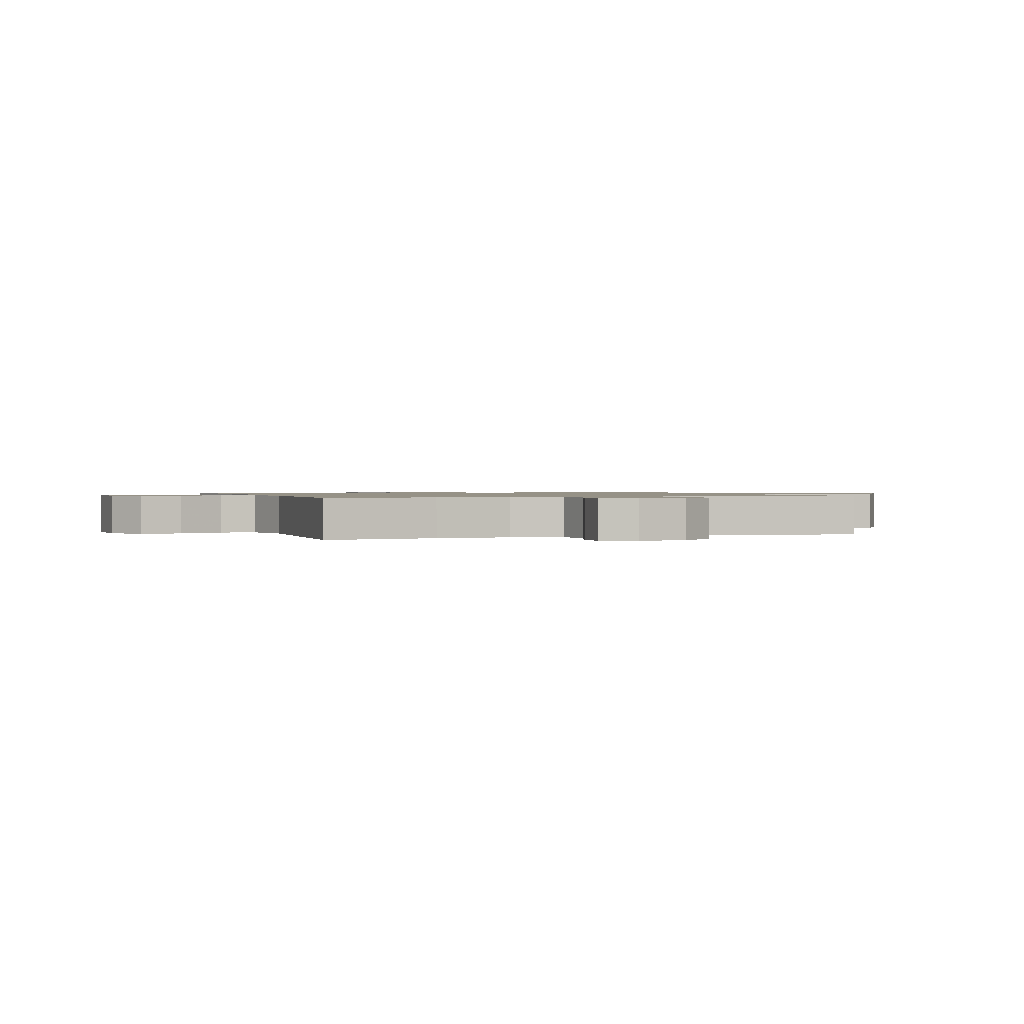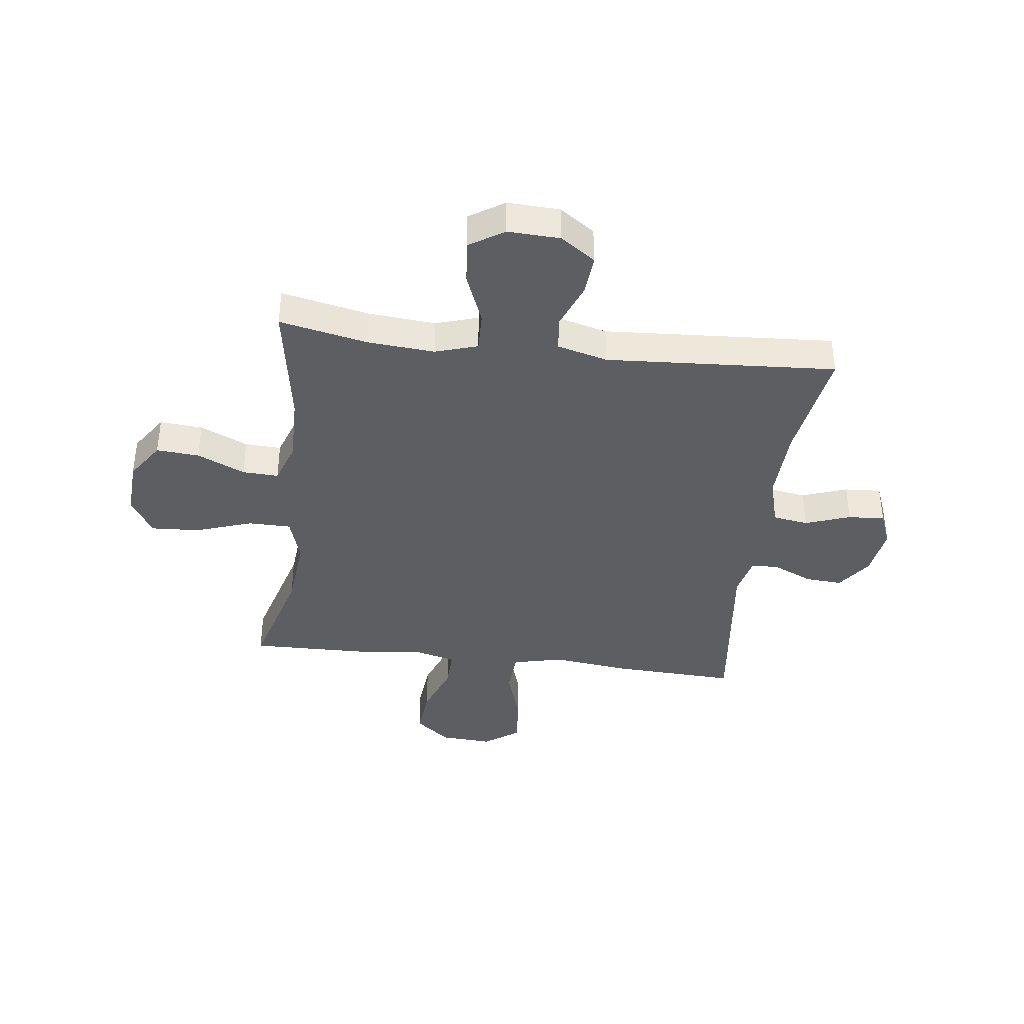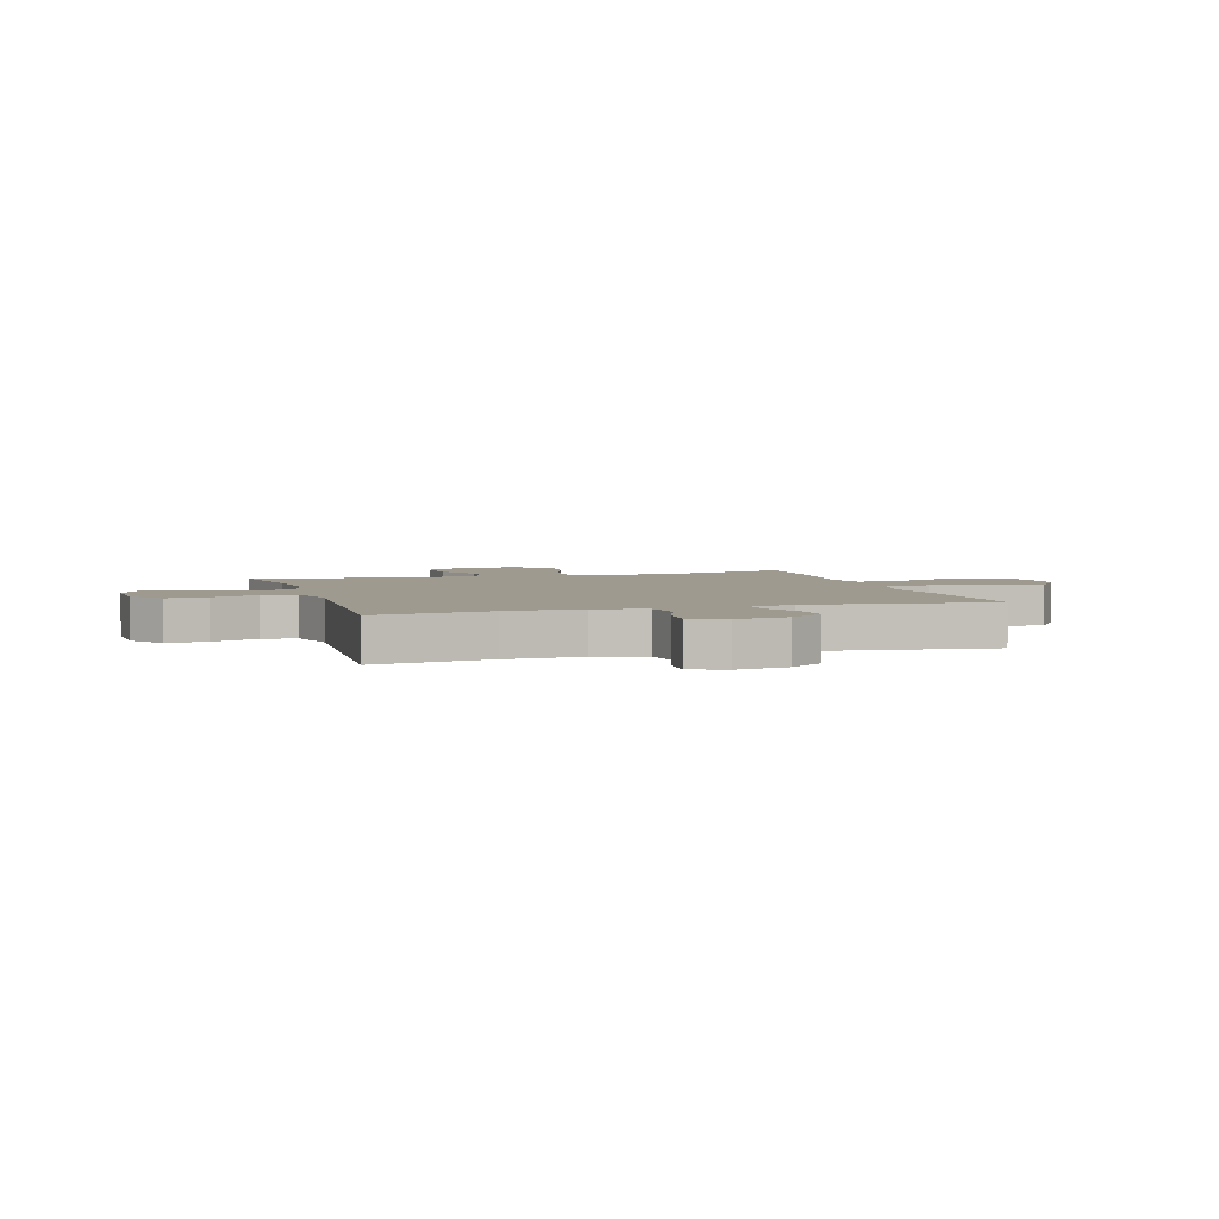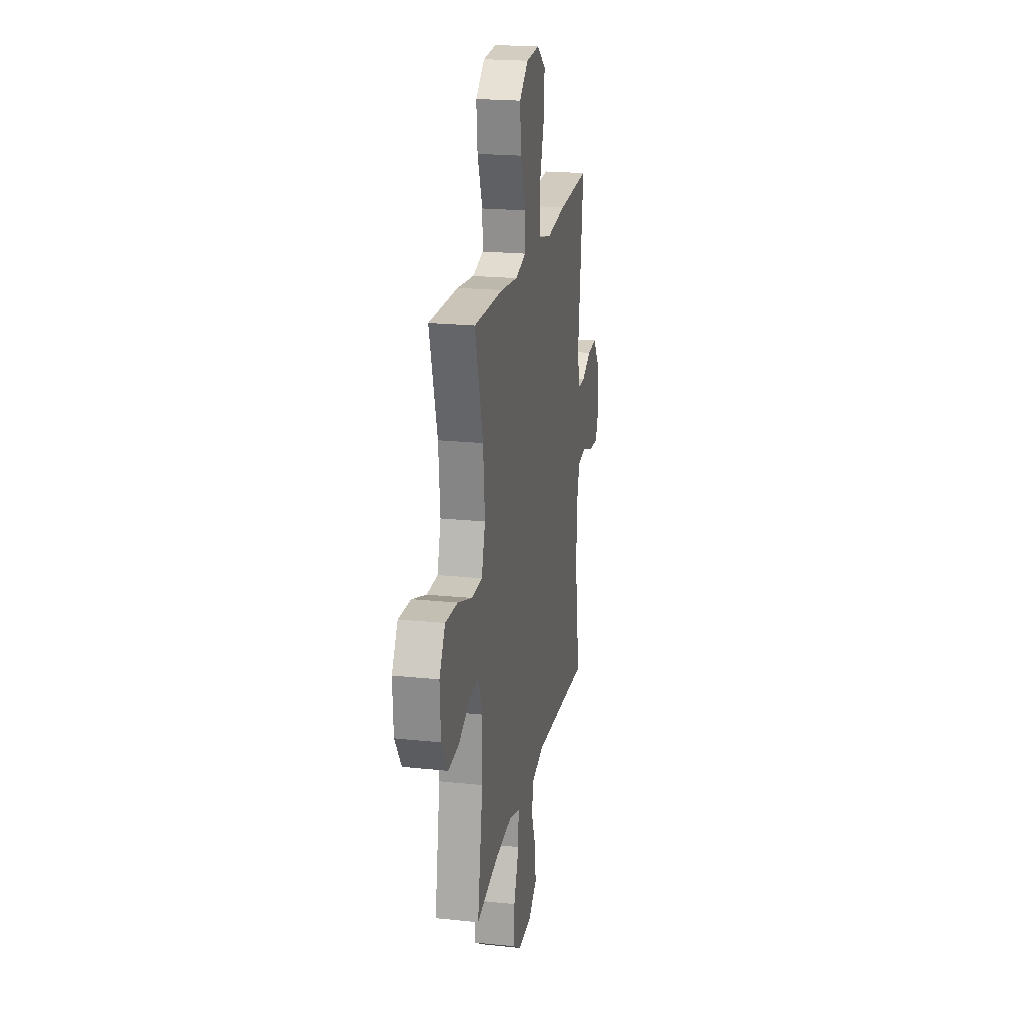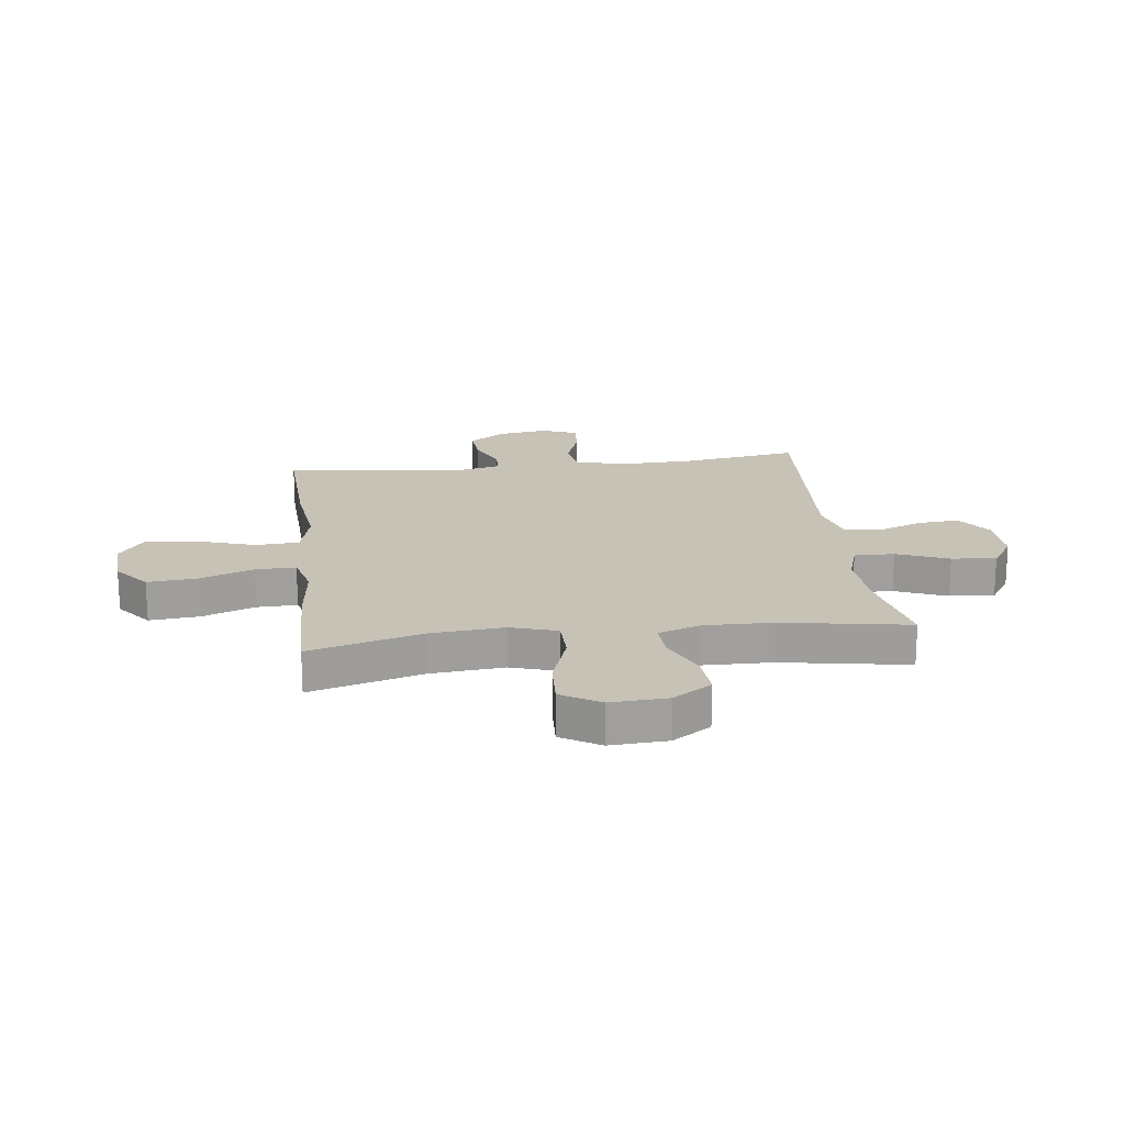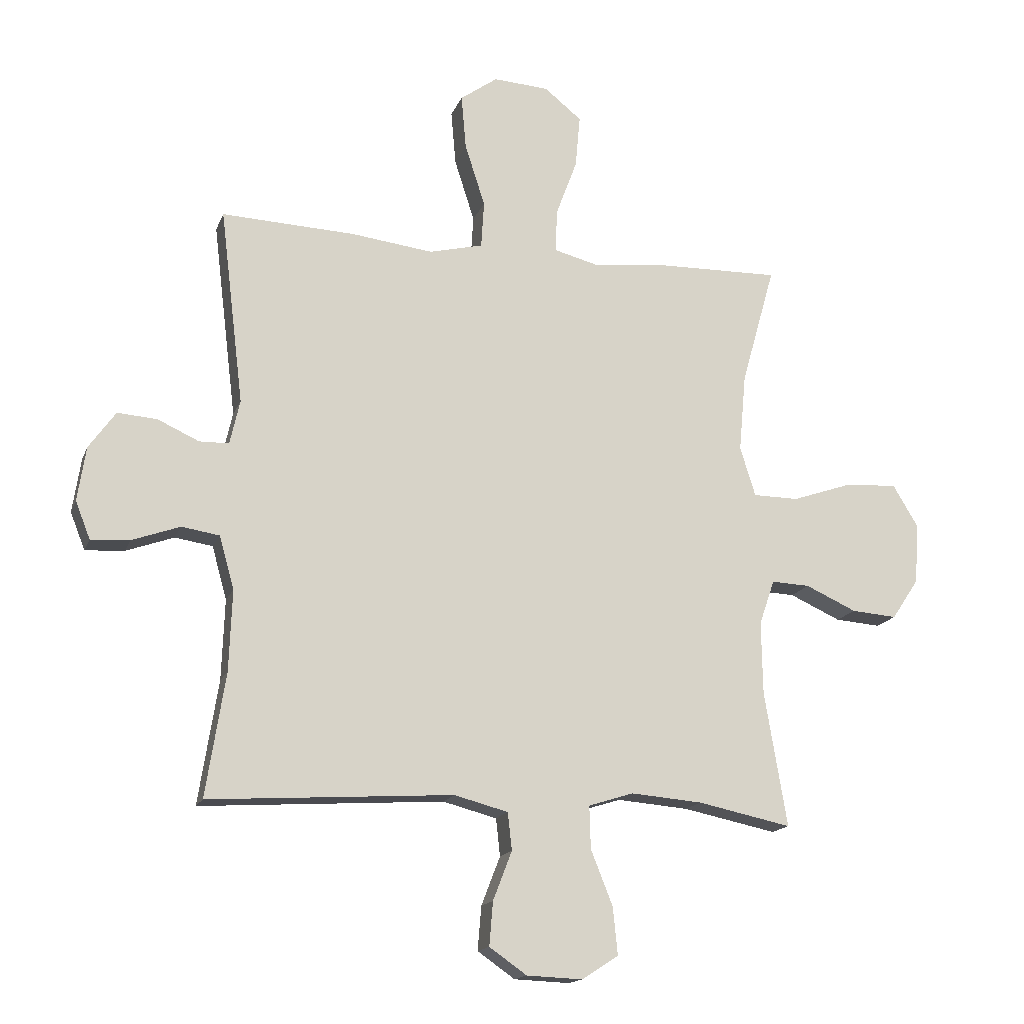
<metadata>
{"format":"obj","ext":"obj","renderer":"f3d","projection":"perspective","resolution":1024,"background":"white","views":[{"elev":1.0,"azim":-110.1,"up":"+Y"},{"elev":-38.5,"azim":172.9,"up":"+Y"},{"elev":3.8,"azim":-107.0,"up":"+Y"},{"elev":20.9,"azim":100.7,"up":"+Z"},{"elev":19.1,"azim":83.1,"up":"+Y"},{"elev":-15.9,"azim":-16.4,"up":"+Z"}]}
</metadata>
<code>
v 0.5 0.07 0.5
v 0.443 0.07 0.298
v 0.431 0.07 0.166
v 0.457 0.07 0.082
v 0.534 0.07 0.081
v 0.636 0.07 0.116
v 0.724 0.07 0.121
v 0.766 0.07 0.051
v 0.76 0.07 -0.052
v 0.714 0.07 -0.121
v 0.637 0.07 -0.115
v 0.551 0.07 -0.076
v 0.486 0.07 -0.073
v 0.46 0.07 -0.149
v 0.462 0.07 -0.272
v 0.5 0.07 -0.5
v 0.342 0.07 -0.467
v 0.221 0.07 -0.457
v 0.145 0.07 -0.481
v 0.147 0.07 -0.553
v 0.184 0.07 -0.646
v 0.192 0.07 -0.726
v 0.13 0.07 -0.766
v 0.036 0.07 -0.762
v -0.027 0.07 -0.718
v -0.021 0.07 -0.644
v 0.011 0.07 -0.561
v 0.004 0.07 -0.498
v -0.087 0.07 -0.474
v -0.5 0.07 -0.5
v -0.467 0.07 -0.291
v -0.462 0.07 -0.155
v -0.487 0.07 -0.065
v -0.551 0.07 -0.055
v -0.632 0.07 -0.084
v -0.698 0.07 -0.088
v -0.723 0.07 -0.025
v -0.709 0.07 0.067
v -0.664 0.07 0.13
v -0.597 0.07 0.125
v -0.527 0.07 0.093
v -0.477 0.07 0.094
v -0.46 0.07 0.169
v -0.5 0.07 0.5
v -0.274 0.07 0.49
v -0.136 0.07 0.473
v -0.045 0.07 0.495
v -0.04 0.07 0.574
v -0.074 0.07 0.68
v -0.082 0.07 0.772
v -0.019 0.07 0.817
v 0.075 0.07 0.811
v 0.138 0.07 0.76
v 0.13 0.07 0.671
v 0.094 0.07 0.574
v 0.092 0.07 0.502
v 0.169 0.07 0.482
v 0.291 0.07 0.496
v 0.5 0 0.5
v 0.443 0 0.298
v 0.431 0 0.166
v 0.457 0 0.082
v 0.534 0 0.081
v 0.636 0 0.116
v 0.724 0 0.121
v 0.766 0 0.051
v 0.76 0 -0.052
v 0.714 0 -0.121
v 0.637 0 -0.115
v 0.551 0 -0.076
v 0.486 0 -0.073
v 0.46 0 -0.149
v 0.462 0 -0.272
v 0.5 0 -0.5
v 0.342 0 -0.467
v 0.221 0 -0.457
v 0.145 0 -0.481
v 0.147 0 -0.553
v 0.184 0 -0.646
v 0.192 0 -0.726
v 0.13 0 -0.766
v 0.036 0 -0.762
v -0.027 0 -0.718
v -0.021 0 -0.644
v 0.011 0 -0.561
v 0.004 0 -0.498
v -0.087 0 -0.474
v -0.5 0 -0.5
v -0.467 0 -0.291
v -0.462 0 -0.155
v -0.487 0 -0.065
v -0.551 0 -0.055
v -0.632 0 -0.084
v -0.698 0 -0.088
v -0.723 0 -0.025
v -0.709 0 0.067
v -0.664 0 0.13
v -0.597 0 0.125
v -0.527 0 0.093
v -0.477 0 0.094
v -0.46 0 0.169
v -0.5 0 0.5
v -0.274 0 0.49
v -0.136 0 0.473
v -0.045 0 0.495
v -0.04 0 0.574
v -0.074 0 0.68
v -0.082 0 0.772
v -0.019 0 0.817
v 0.075 0 0.811
v 0.138 0 0.76
v 0.13 0 0.671
v 0.094 0 0.574
v 0.092 0 0.502
v 0.169 0 0.482
v 0.291 0 0.496
f 57 58 1 2
f 56 57 2 3
f 52 53 54 55
f 52 55 56
f 51 52 56
f 48 49 50 51
f 47 48 51 56
f 46 47 56 3
f 43 44 45 46
f 42 43 46 3
f 38 39 40 41
f 38 41 42
f 34 35 36 37
f 33 34 37 38
f 29 30 31
f 28 29 31 32
f 24 25 26 27
f 24 27 28
f 23 24 28
f 20 21 22 23
f 19 20 23 28
f 18 19 28 32
f 15 16 17
f 14 15 17 18
f 13 14 18 32
f 9 10 11 12
f 9 12 13
f 8 9 13
f 5 6 7 8
f 4 5 8 13
f 33 38 42 3
f 13 32 33
f 3 4 13 33
f 60 59 116 115
f 61 60 115 114
f 113 112 111 110
f 114 113 110
f 114 110 109
f 109 108 107 106
f 114 109 106 105
f 61 114 105 104
f 104 103 102 101
f 61 104 101 100
f 99 98 97 96
f 100 99 96
f 95 94 93 92
f 96 95 92 91
f 89 88 87
f 90 89 87 86
f 85 84 83 82
f 86 85 82
f 86 82 81
f 81 80 79 78
f 86 81 78 77
f 90 86 77 76
f 75 74 73
f 76 75 73 72
f 90 76 72 71
f 70 69 68 67
f 71 70 67
f 71 67 66
f 66 65 64 63
f 71 66 63 62
f 61 100 96 91
f 91 90 71
f 91 71 62 61
f 1 59 60 2
f 2 60 61 3
f 3 61 62 4
f 4 62 63 5
f 5 63 64 6
f 6 64 65 7
f 7 65 66 8
f 8 66 67 9
f 9 67 68 10
f 10 68 69 11
f 11 69 70 12
f 12 70 71 13
f 13 71 72 14
f 14 72 73 15
f 15 73 74 16
f 16 74 75 17
f 17 75 76 18
f 18 76 77 19
f 19 77 78 20
f 20 78 79 21
f 21 79 80 22
f 22 80 81 23
f 23 81 82 24
f 24 82 83 25
f 25 83 84 26
f 26 84 85 27
f 27 85 86 28
f 28 86 87 29
f 29 87 88 30
f 30 88 89 31
f 31 89 90 32
f 32 90 91 33
f 33 91 92 34
f 34 92 93 35
f 35 93 94 36
f 36 94 95 37
f 37 95 96 38
f 38 96 97 39
f 39 97 98 40
f 40 98 99 41
f 41 99 100 42
f 42 100 101 43
f 43 101 102 44
f 44 102 103 45
f 45 103 104 46
f 46 104 105 47
f 47 105 106 48
f 48 106 107 49
f 49 107 108 50
f 50 108 109 51
f 51 109 110 52
f 52 110 111 53
f 53 111 112 54
f 54 112 113 55
f 55 113 114 56
f 56 114 115 57
f 57 115 116 58
f 58 116 59 1

</code>
